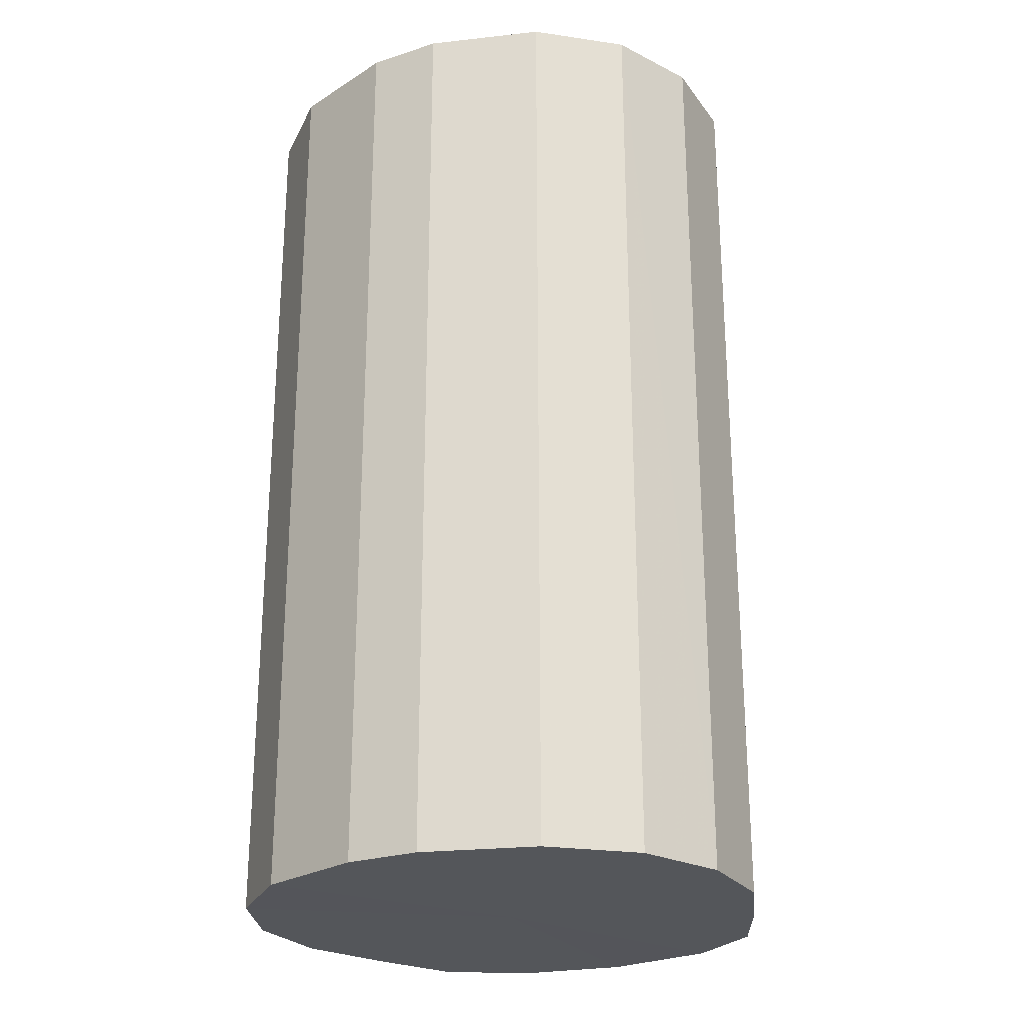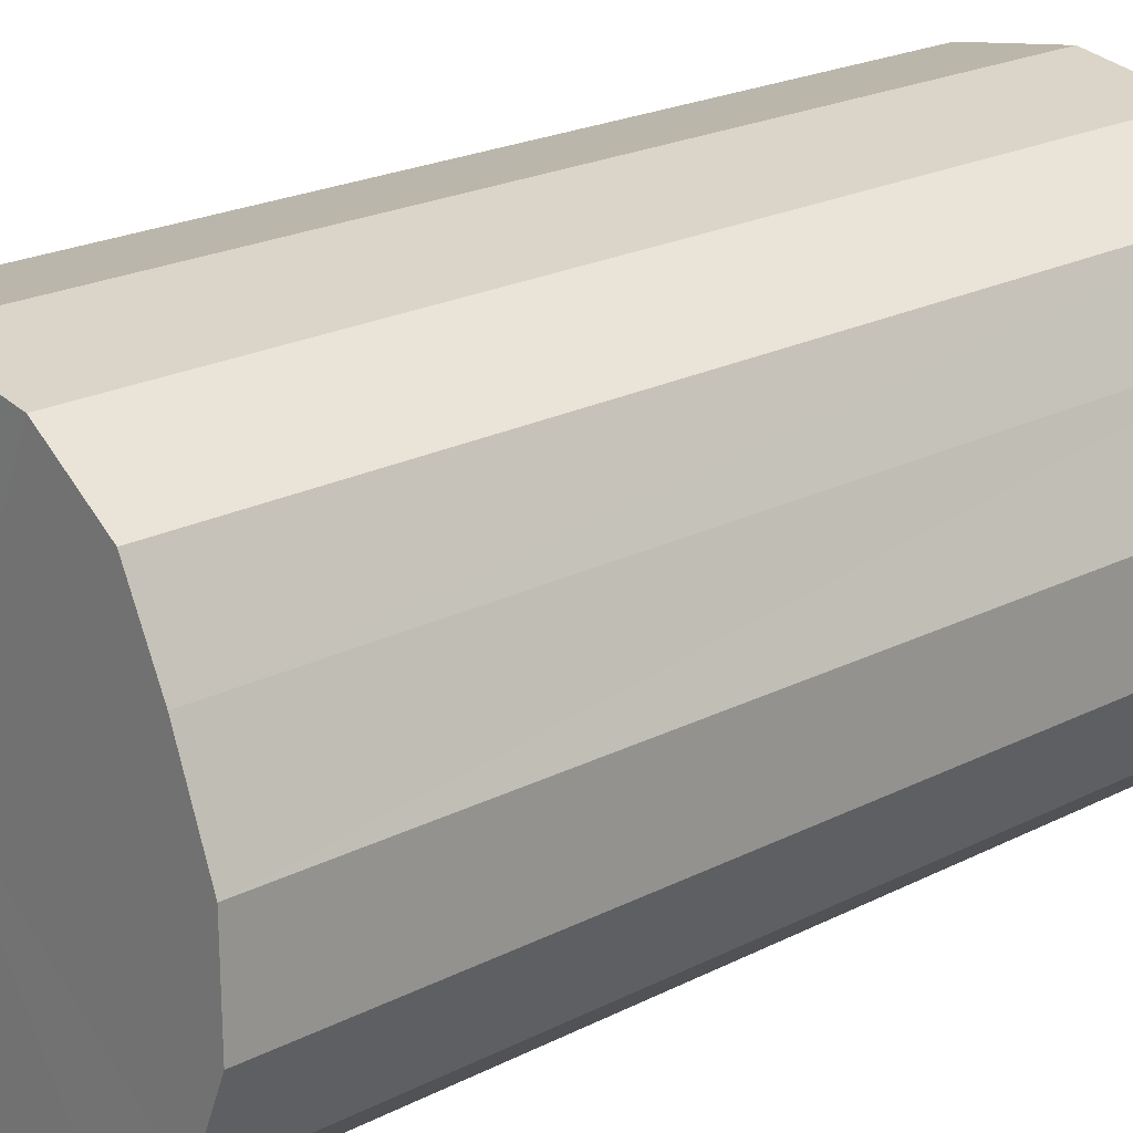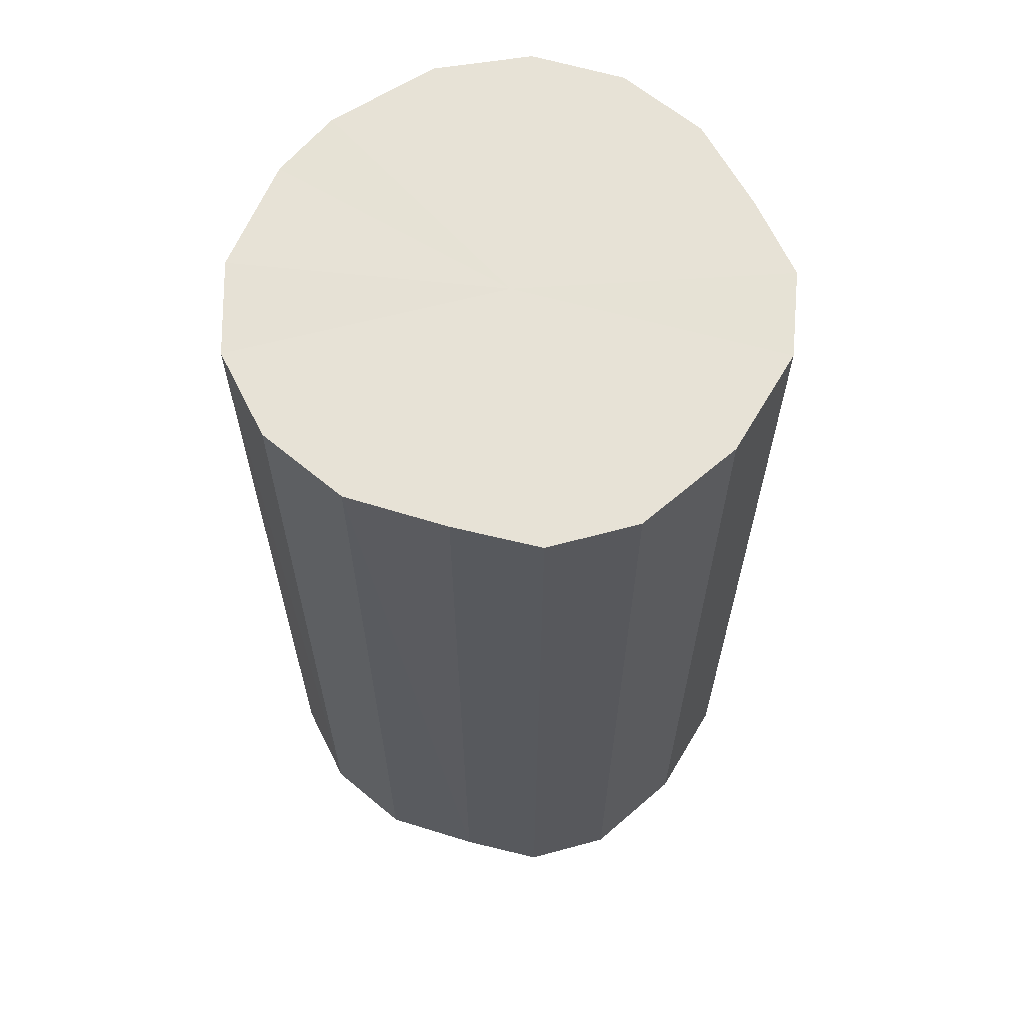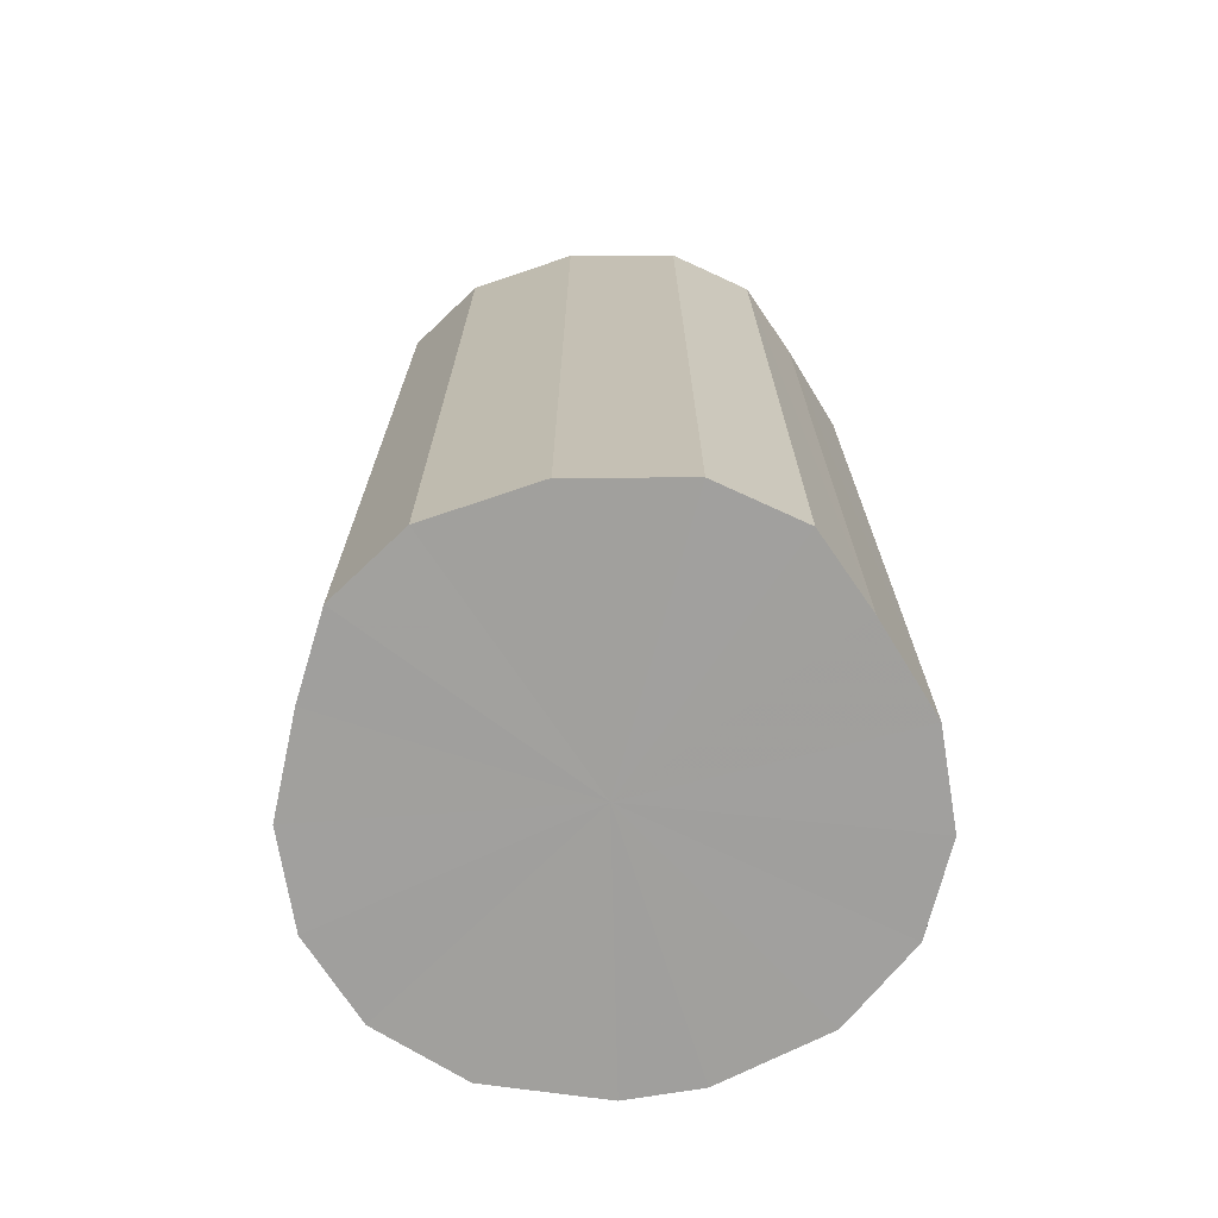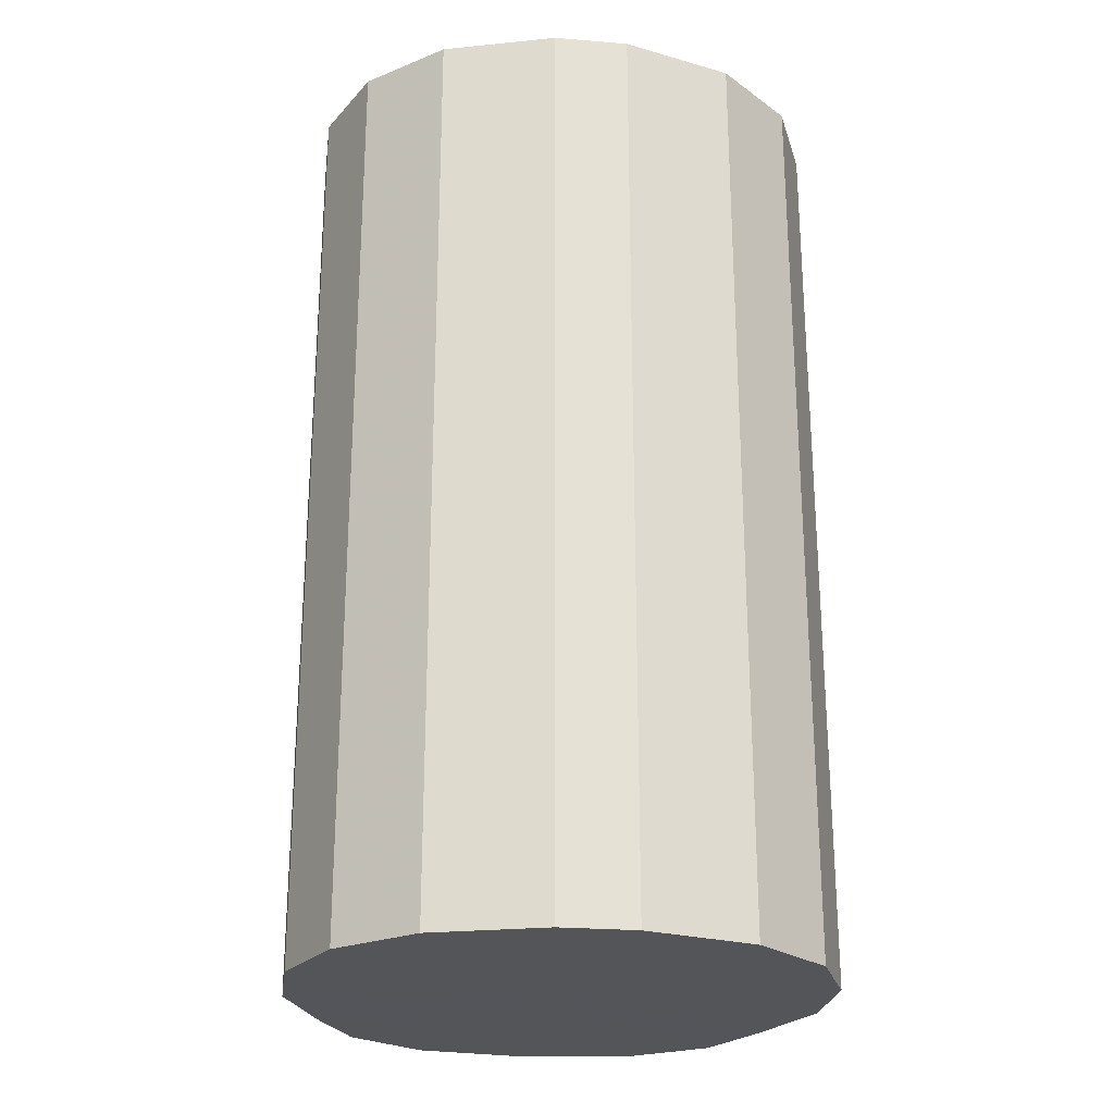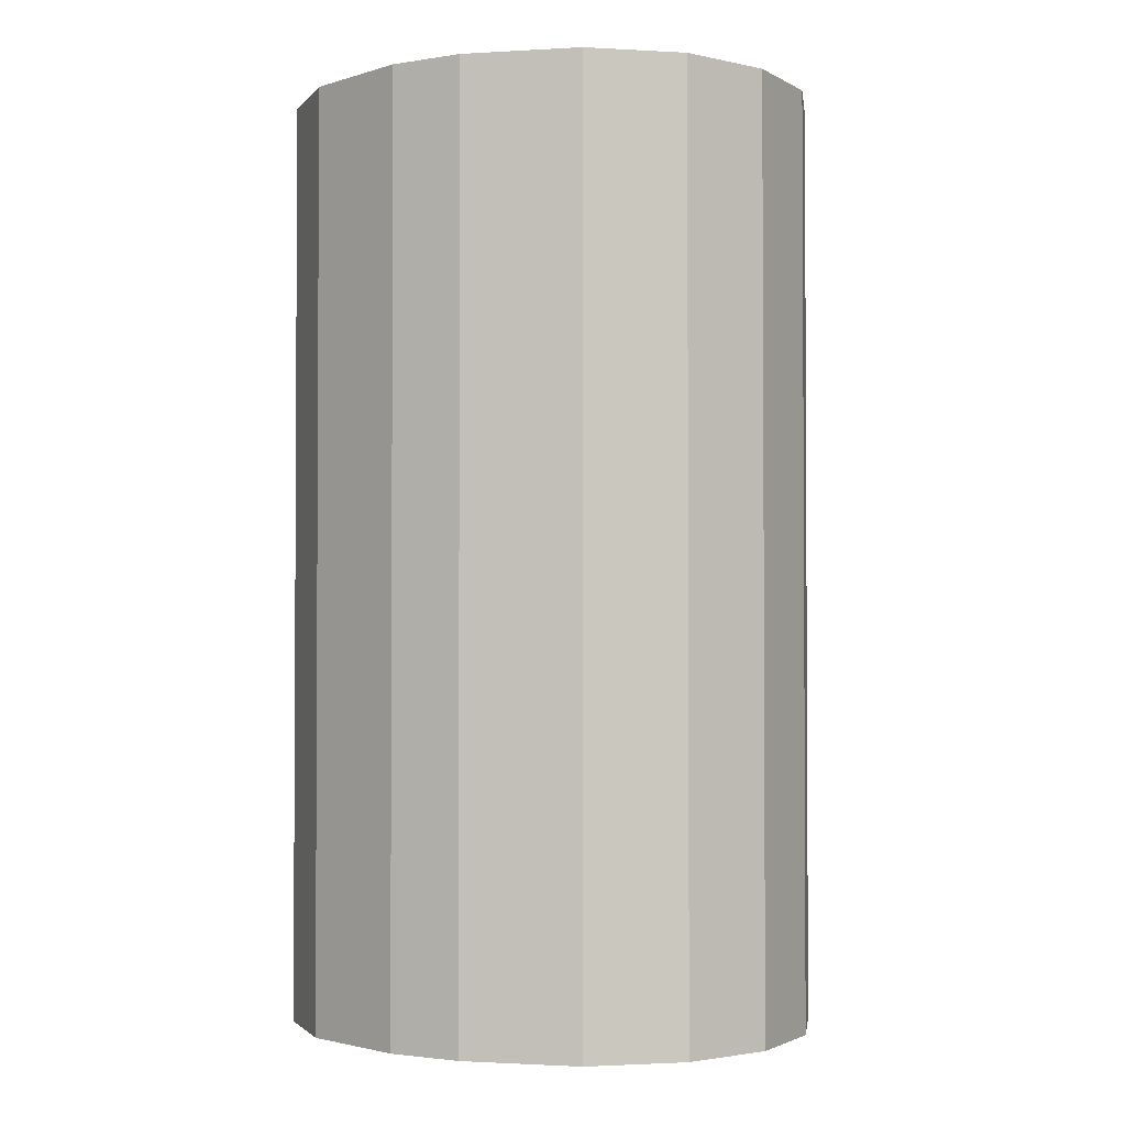
<metadata>
{"format":"obj","ext":"obj","renderer":"f3d","projection":"perspective","resolution":1024,"background":"white","views":[{"elev":-25.2,"azim":-152.3,"up":"+Y"},{"elev":22.0,"azim":-131.6,"up":"+Z"},{"elev":63.7,"azim":-50.1,"up":"+Y"},{"elev":-71.6,"azim":9.4,"up":"+Y"},{"elev":-24.7,"azim":172.2,"up":"+Y"},{"elev":-2.0,"azim":-150.5,"up":"+Y"}]}
</metadata>
<code>
o 30576
v 2201 1913 7.824
v 2201 1913 7.819
v 2201 1913 7.824
v 2201 1913 7.806
v 2201 1913 7.819
v 2201 1913 7.819
v 2201 1913 7.819
v 2201 1913 7.785
v 2201 1913 7.806
v 2201 1913 7.806
v 2201 1913 7.806
v 2201 1913 7.76
v 2201 1913 7.785
v 2201 1913 7.785
v 2201 1913 7.785
v 2201 1913 7.734
v 2201 1913 7.76
v 2201 1913 7.76
v 2201 1913 7.76
v 2201 1913 7.711
v 2201 1913 7.734
v 2201 1913 7.734
v 2201 1913 7.734
v 2201 1913 7.694
v 2201 1913 7.711
v 2201 1913 7.711
v 2201 1913 7.711
v 2201 1913 7.684
v 2201 1913 7.694
v 2201 1913 7.694
v 2201 1913 7.694
v 2201 1913 7.684
v 2201 1913 7.684
v 2201 1913 7.684
v 2201 1913 7.824
v 2201 1913 7.819
v 2201 1913 7.819
v 2201 1913 7.806
v 2201 1913 7.806
v 2201 1913 7.819
v 2201 1913 7.824
v 2201 1913 7.806
v 2201 1913 7.819
v 2201 1913 7.785
v 2201 1913 7.785
v 2201 1913 7.785
v 2201 1913 7.806
v 2201 1913 7.76
v 2201 1913 7.785
v 2201 1913 7.76
v 2201 1913 7.76
v 2201 1913 7.734
v 2201 1913 7.76
v 2201 1913 7.711
v 2201 1913 7.734
v 2201 1913 7.734
v 2201 1913 7.734
v 2201 1913 7.694
v 2201 1913 7.711
v 2201 1913 7.684
v 2201 1913 7.694
v 2201 1913 7.711
v 2201 1913 7.711
v 2201 1913 7.684
v 2201 1913 7.684
v 2201 1913 7.694
v 2201 1913 7.684
v 2201 1913 7.694
v 2201 1913 7.753
v 2201 1913 7.819
v 2201 1913 7.824
v 2201 1913 7.806
v 2201 1913 7.819
v 2201 1913 7.785
v 2201 1913 7.806
v 2201 1913 7.76
v 2201 1913 7.785
v 2201 1913 7.734
v 2201 1913 7.76
v 2201 1913 7.711
v 2201 1913 7.734
v 2201 1913 7.694
v 2201 1913 7.711
v 2201 1913 7.684
v 2201 1913 7.694
v 2201 1913 7.684
v 2201 1913 7.753
v 2201 1913 7.824
v 2201 1913 7.819
v 2201 1913 7.819
v 2201 1913 7.806
v 2201 1913 7.806
v 2201 1913 7.785
v 2201 1913 7.785
v 2201 1913 7.76
v 2201 1913 7.76
v 2201 1913 7.734
v 2201 1913 7.734
v 2201 1913 7.711
v 2201 1913 7.711
v 2201 1913 7.694
v 2201 1913 7.694
v 2201 1913 7.684
v 2201 1913 7.684
f 1 2 3
f 2 4 5
f 6 1 7
f 4 8 9
f 10 6 11
f 8 12 13
f 14 10 15
f 12 16 17
f 18 14 19
f 16 20 21
f 22 18 23
f 20 24 25
f 26 22 27
f 24 28 29
f 30 26 31
f 28 32 33
f 32 30 34
f 35 36 37
f 37 38 39
f 40 41 35
f 42 43 40
f 39 44 45
f 46 47 42
f 48 49 46
f 45 50 51
f 52 53 48
f 54 55 52
f 51 56 57
f 58 59 54
f 60 61 58
f 57 62 63
f 64 65 60
f 66 67 64
f 63 68 66
f 69 70 71
f 69 72 70
f 69 71 73
f 69 74 72
f 69 73 75
f 69 76 74
f 69 75 77
f 69 78 76
f 69 77 79
f 69 80 78
f 69 79 81
f 69 82 80
f 69 81 83
f 69 84 82
f 69 83 85
f 69 86 84
f 69 85 86
f 87 88 89
f 87 90 88
f 87 89 91
f 87 92 90
f 87 91 93
f 87 94 92
f 87 93 95
f 87 96 94
f 87 95 97
f 87 98 96
f 87 97 99
f 87 100 98
f 87 99 101
f 87 102 100
f 87 101 103
f 87 104 102
f 87 103 104

</code>
